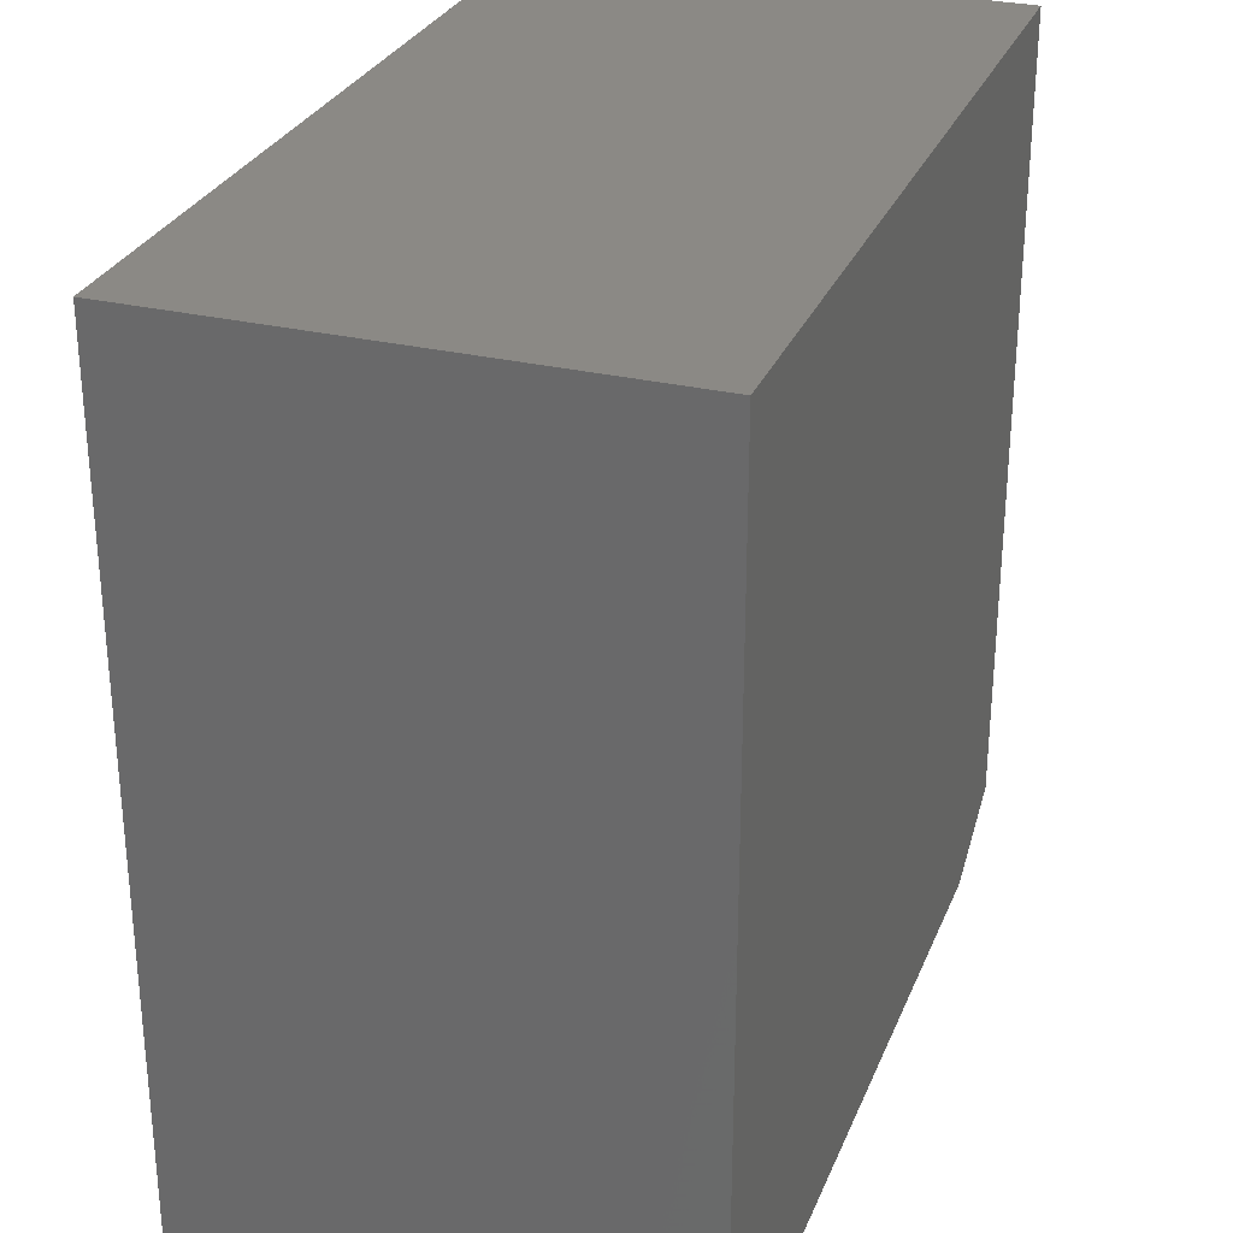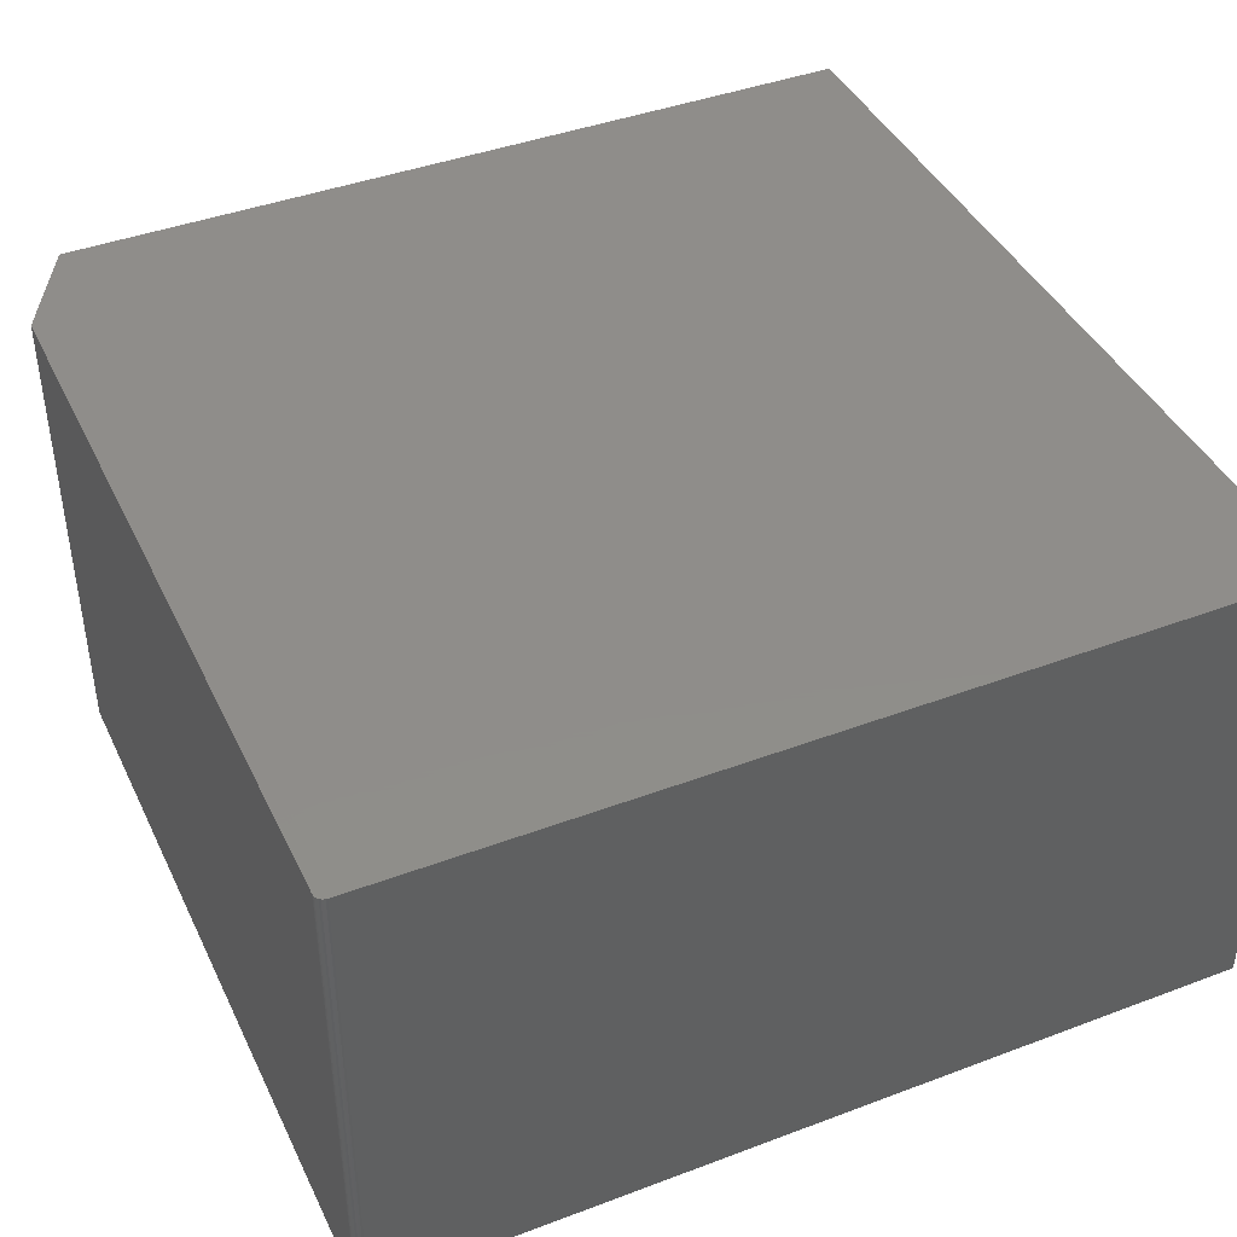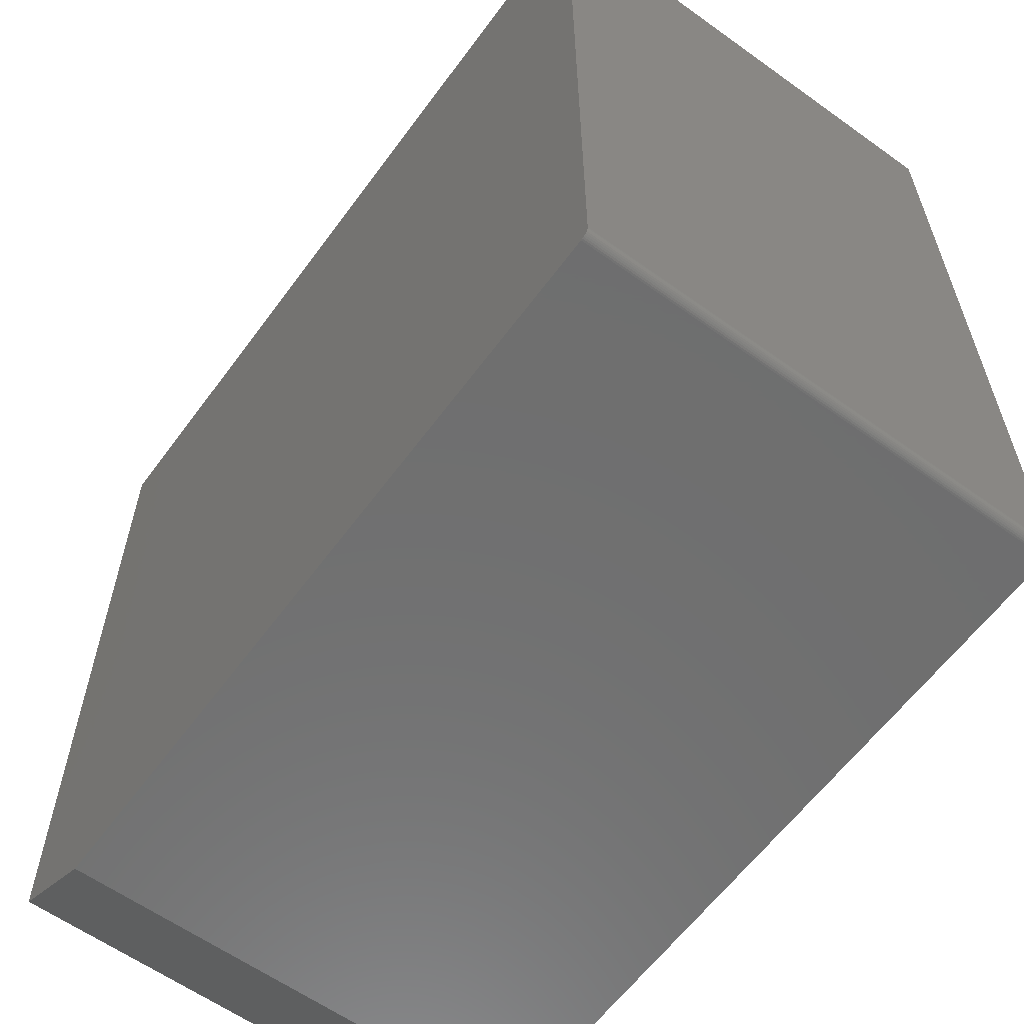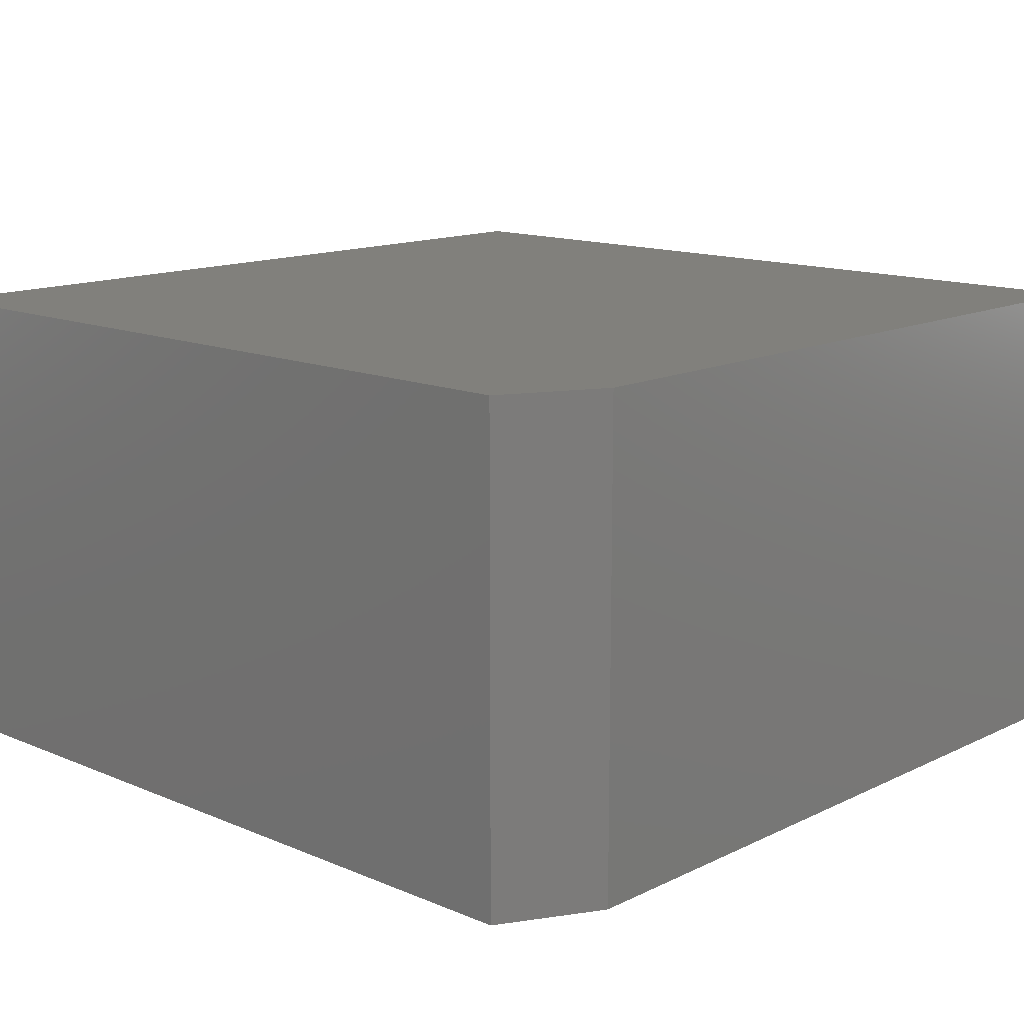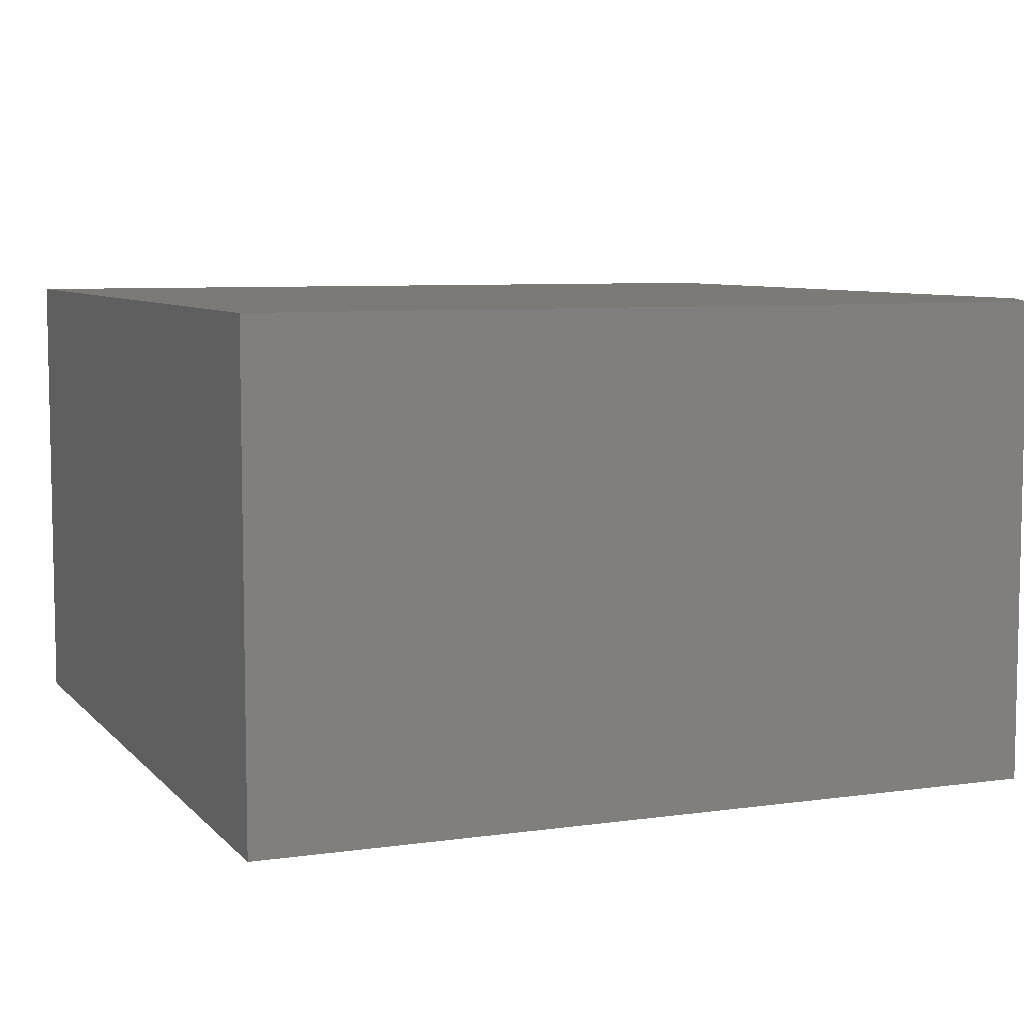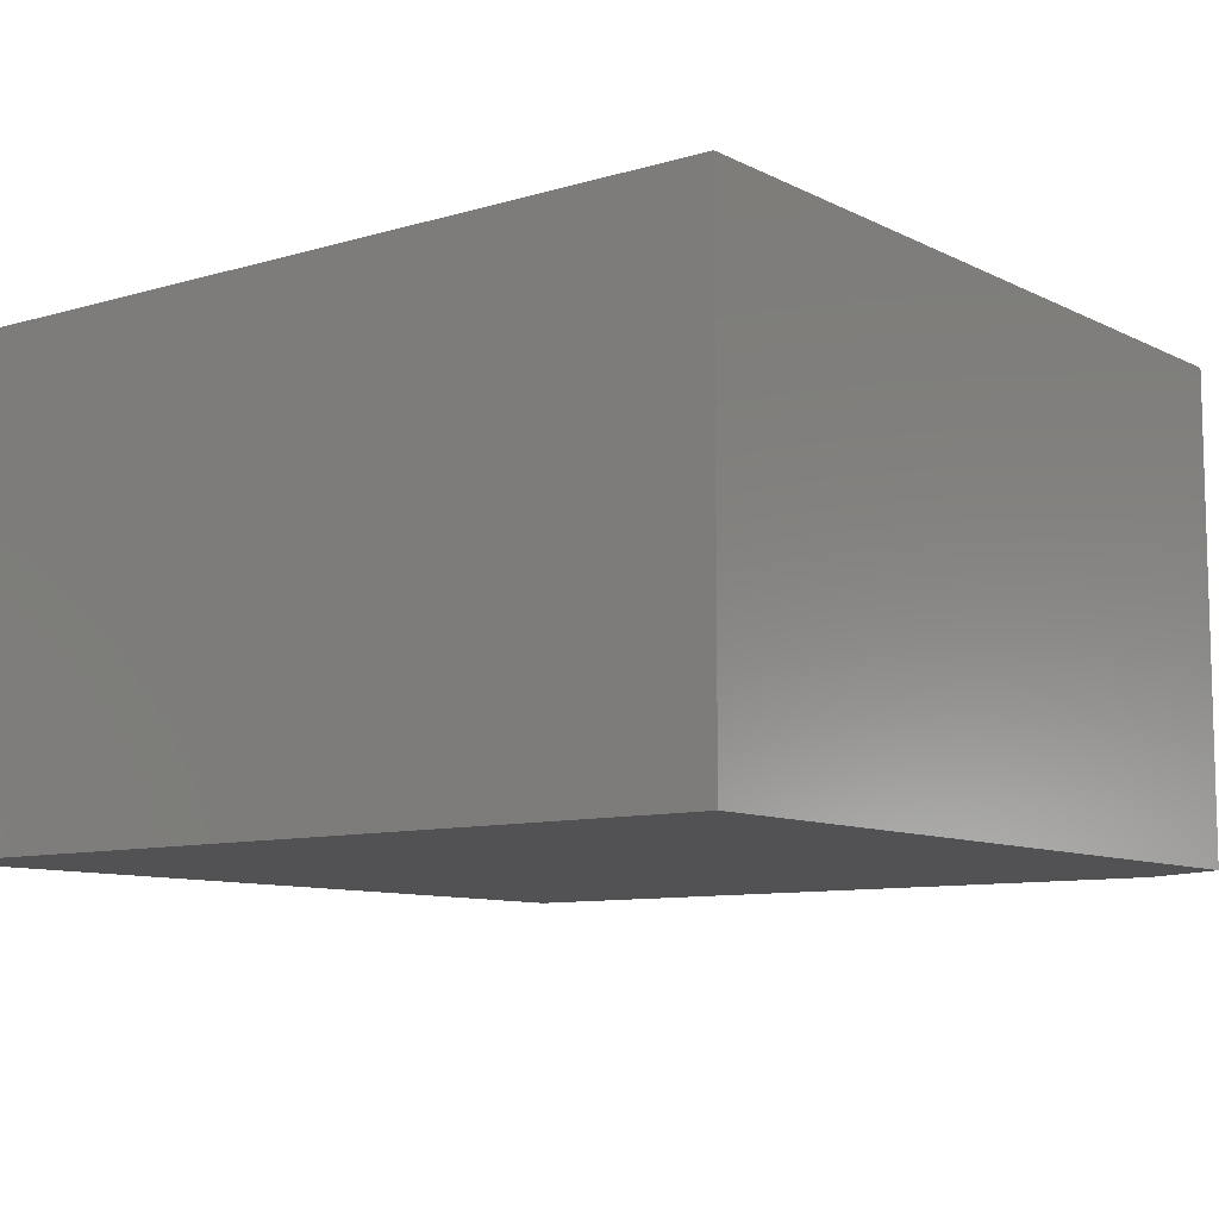
<metadata>
{"format":"stl","ext":"stl","renderer":"f3d","projection":"perspective","resolution":1024,"background":"white","views":[{"elev":29.0,"azim":109.4,"up":"+Y"},{"elev":42.1,"azim":65.7,"up":"+Z"},{"elev":-60.7,"azim":53.8,"up":"+Y"},{"elev":13.8,"azim":-46.9,"up":"+Z"},{"elev":7.1,"azim":-112.4,"up":"+Z"},{"elev":-9.3,"azim":-142.2,"up":"+Z"}]}
</metadata>
<code>
# stl→obj: 26 verts, 48 faces
v 0.7344 -0.75 0.375
v 0.7404 -0.7488 0.375
v -0.5781 -0.75 0.375
v 0.7374 -0.7497 0.375
v -0.75 -0.6562 0.375
v 0.7431 -0.7474 0.375
v 0.7454 -0.7454 0.375
v 0.7474 -0.7431 0.375
v 0.7488 -0.7404 0.375
v 0.7497 -0.7374 0.375
v 0.75 -0.7344 0.375
v 0.75 0.75 0.375
v -0.75 0.75 0.375
v -0.5781 -0.75 -0.4688
v 0.7404 -0.7488 -0.4688
v 0.7344 -0.75 -0.4688
v 0.7374 -0.7497 -0.4688
v -0.75 -0.6562 -0.4688
v -0.75 0.75 -0.4688
v 0.75 0.75 -0.4688
v 0.75 -0.7344 -0.4688
v 0.7497 -0.7374 -0.4688
v 0.7488 -0.7404 -0.4688
v 0.7474 -0.7431 -0.4688
v 0.7454 -0.7454 -0.4688
v 0.7431 -0.7474 -0.4688
f 1 2 3
f 1 4 2
f 5 3 2
f 5 2 6
f 5 6 7
f 5 7 8
f 5 8 9
f 5 9 10
f 5 10 11
f 5 11 12
f 5 12 13
f 14 15 16
f 15 17 16
f 18 19 20
f 18 20 21
f 18 21 22
f 18 22 23
f 18 23 24
f 18 24 25
f 18 25 26
f 18 26 15
f 18 15 14
f 3 14 1
f 1 14 16
f 13 19 5
f 5 19 18
f 5 18 3
f 3 18 14
f 11 21 12
f 12 21 20
f 21 11 22
f 22 11 10
f 22 10 23
f 23 10 9
f 23 9 24
f 24 9 8
f 24 8 25
f 25 8 7
f 25 7 26
f 26 7 6
f 26 6 15
f 15 6 2
f 15 2 17
f 17 2 4
f 17 4 16
f 16 4 1
f 12 20 13
f 13 20 19

</code>
